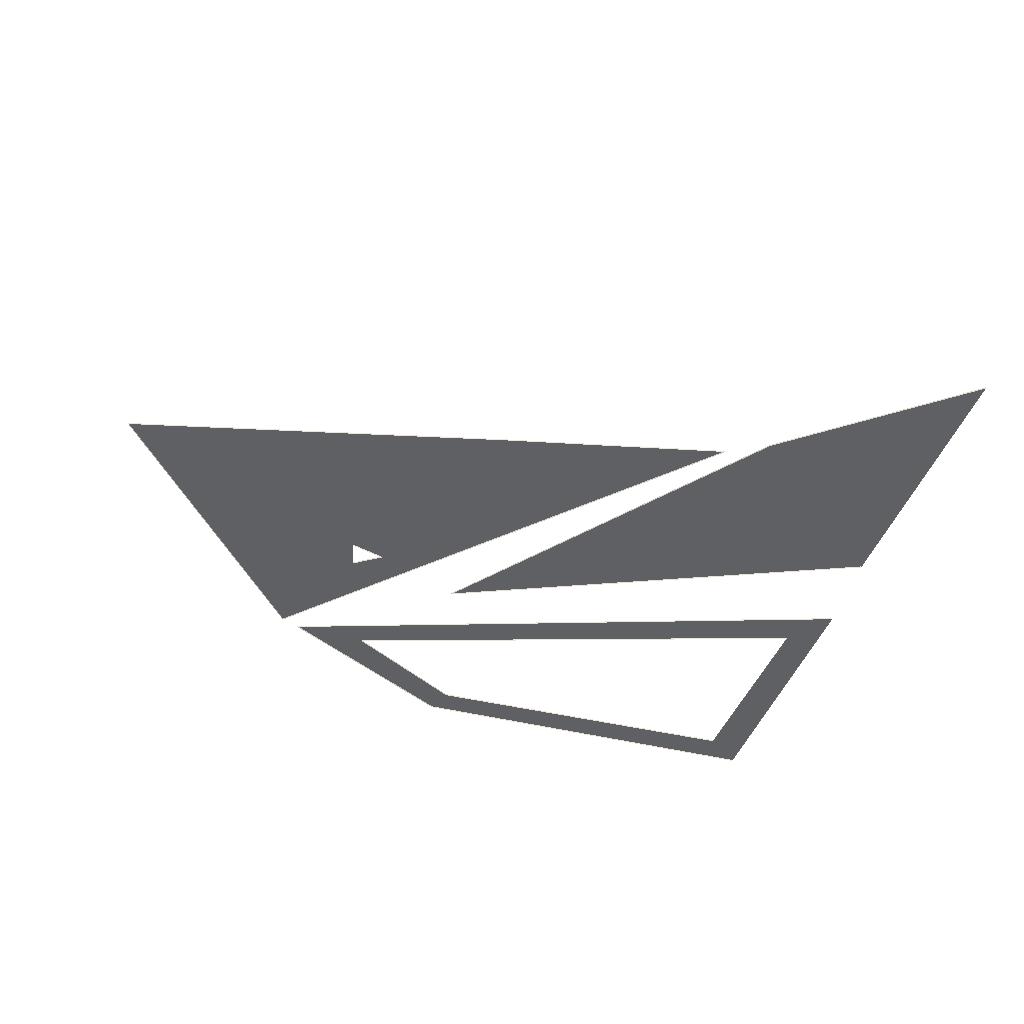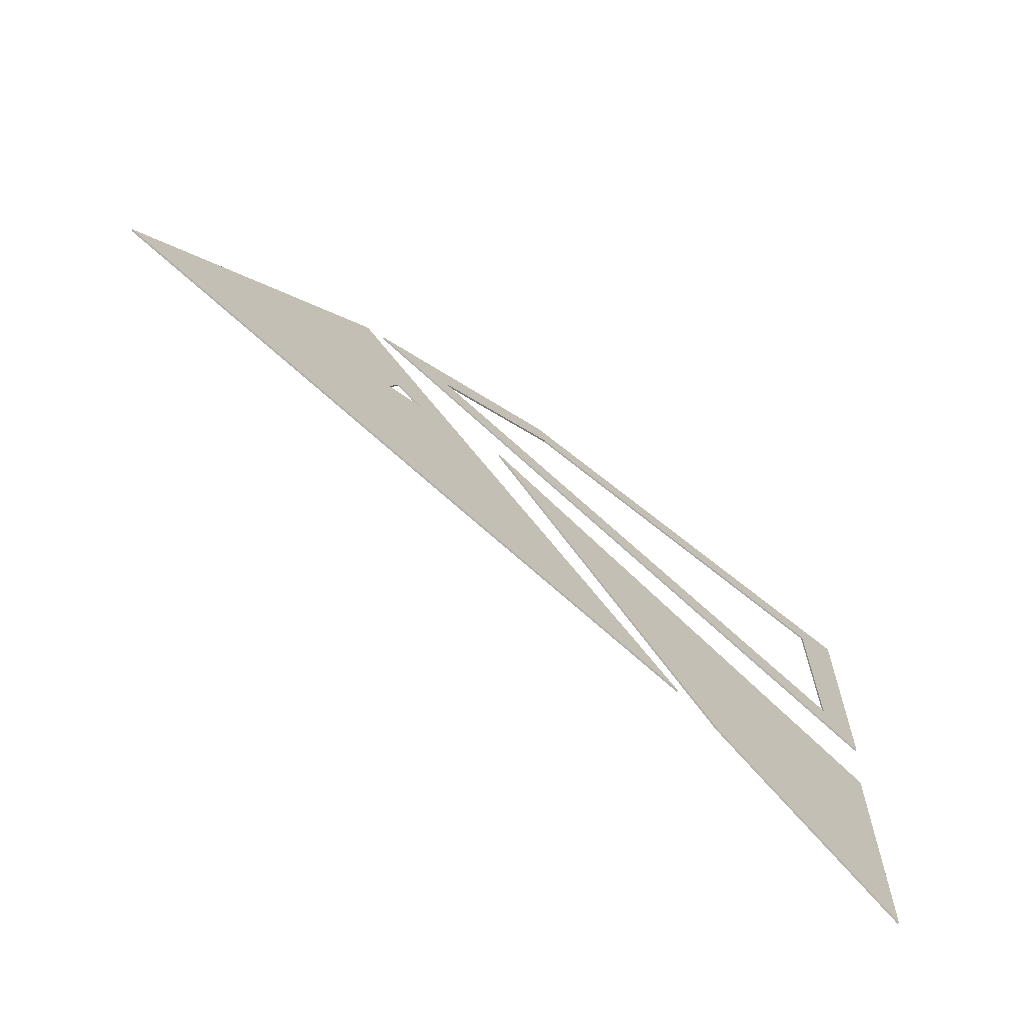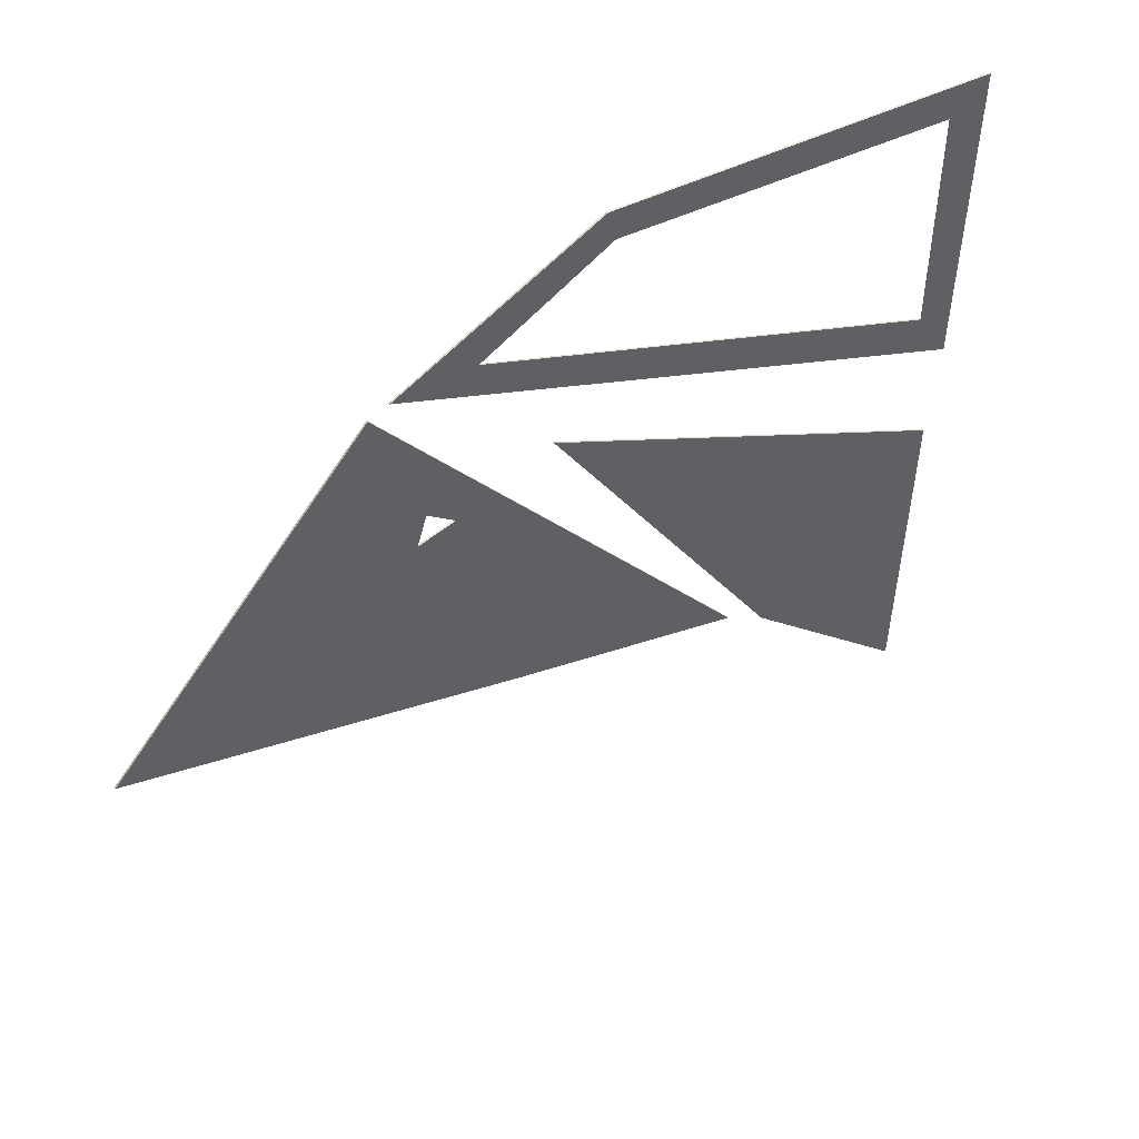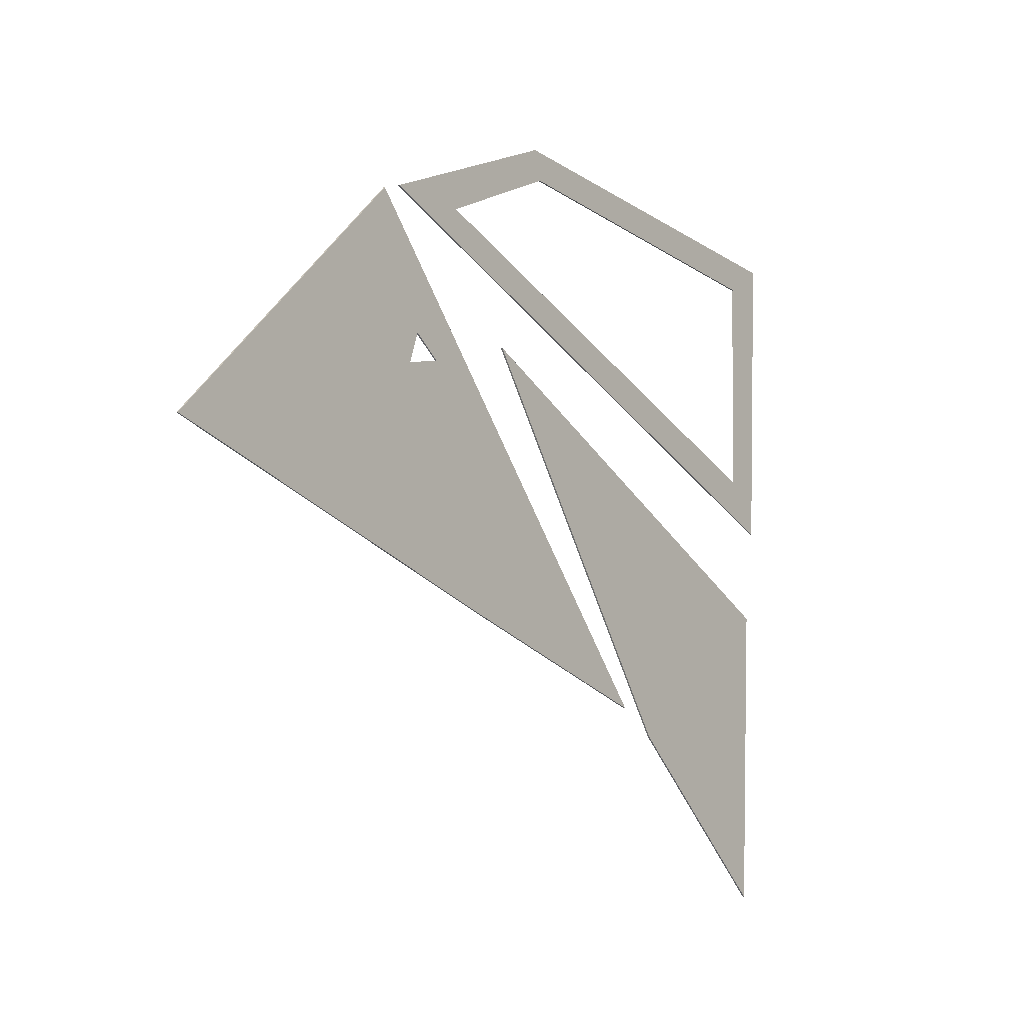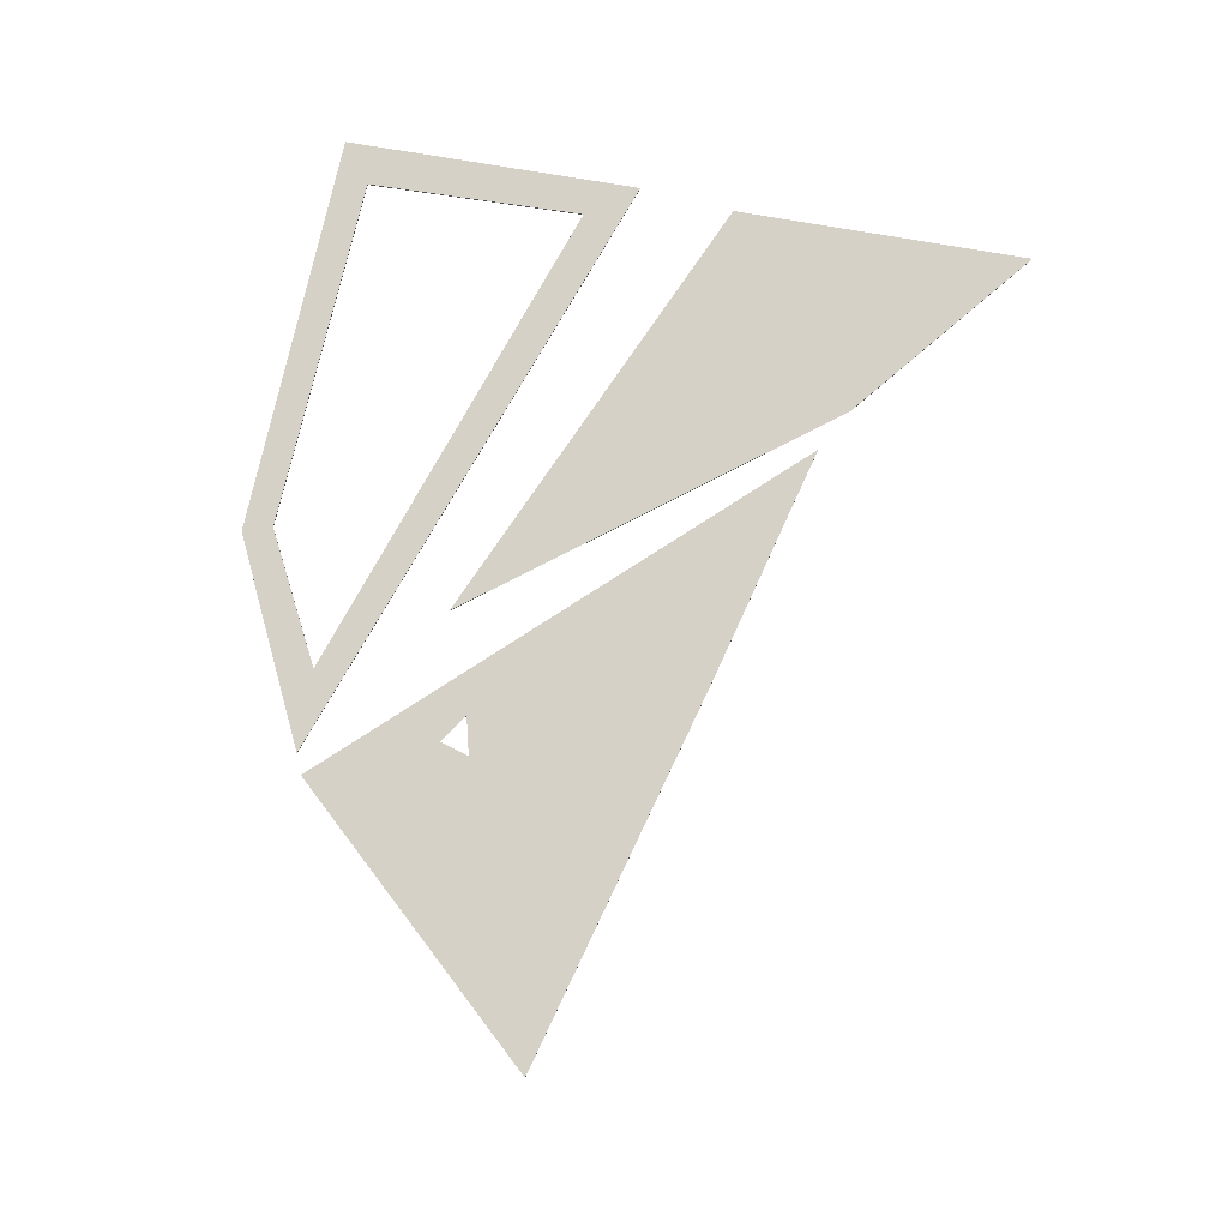
<metadata>
{"format":"obj","ext":"obj","renderer":"f3d","projection":"perspective","resolution":1024,"background":"white","views":[{"elev":-44.8,"azim":158.2,"up":"+Y"},{"elev":-72.2,"azim":143.0,"up":"+Z"},{"elev":45.5,"azim":143.0,"up":"+Z"},{"elev":-8.6,"azim":127.6,"up":"+Z"},{"elev":79.2,"azim":97.0,"up":"+Y"}]}
</metadata>
<code>
o polygons_1/0/0_CHUNK_MESH_mesh_geometry
v -0.4566 0.0009392 -0.4138
v -0.4718 0.0009392 -0.07646
v -0.2571 0.0009392 -0.2305
v -0.2571 0.0009392 -0.2305
v -0.4718 0.0009392 -0.07646
v 0.01844 0.0009392 0.1773
v -0.2571 0.0009392 -0.2305
v 0.01844 0.0009392 0.1773
v -0.2571 -0.0009392 -0.2305
v -0.2571 -0.0009392 -0.2305
v 0.01844 0.0009392 0.1773
v 0.01844 -0.0009392 0.1773
v 0.01844 0.0009392 0.1773
v -0.4718 0.0009392 -0.07646
v 0.01844 -0.0009392 0.1773
v 0.01844 -0.0009392 0.1773
v -0.4718 0.0009392 -0.07646
v -0.4718 -0.0009392 -0.07646
v -0.4718 0.0009392 -0.07646
v -0.4566 0.0009392 -0.4138
v -0.4718 -0.0009392 -0.07646
v -0.4718 -0.0009392 -0.07646
v -0.4566 0.0009392 -0.4138
v -0.4566 -0.0009392 -0.4138
v -0.4566 0.0009392 -0.4138
v -0.2571 0.0009392 -0.2305
v -0.4566 -0.0009392 -0.4138
v -0.4566 -0.0009392 -0.4138
v -0.2571 0.0009392 -0.2305
v -0.2571 -0.0009392 -0.2305
v -0.4475 0.0009392 0.08918
v -0.4859 0.0009392 0.02983
v -0.5 0.0009392 0.3661
v -0.4859 0.0009392 0.02983
v -0.4475 0.0009392 0.08918
v 0.09892 0.0009392 0.3139
v -0.4859 0.0009392 0.02983
v 0.09892 0.0009392 0.3139
v 0.192 0.0009392 0.3183
v 0.192 0.0009392 0.3183
v 0.09892 0.0009392 0.3139
v -0.04121 0.0009392 0.4138
v 0.09892 0.0009392 0.3139
v -0.05011 0.0009392 0.3805
v -0.04121 0.0009392 0.4138
v -0.05011 0.0009392 0.3805
v -0.4532 0.0009392 0.3342
v -0.04121 0.0009392 0.4138
v -0.04121 0.0009392 0.4138
v -0.4532 0.0009392 0.3342
v -0.5 0.0009392 0.3661
v -0.4475 0.0009392 0.08918
v -0.5 0.0009392 0.3661
v -0.4532 0.0009392 0.3342
v -0.4859 0.0009392 0.02983
v 0.192 0.0009392 0.3183
v -0.4859 -0.0009392 0.02983
v -0.4859 -0.0009392 0.02983
v 0.192 0.0009392 0.3183
v 0.192 -0.0009392 0.3183
v 0.192 0.0009392 0.3183
v -0.04121 0.0009392 0.4138
v 0.192 -0.0009392 0.3183
v 0.192 -0.0009392 0.3183
v -0.04121 0.0009392 0.4138
v -0.04121 -0.0009392 0.4138
v -0.04121 0.0009392 0.4138
v -0.5 0.0009392 0.3661
v -0.04121 -0.0009392 0.4138
v -0.04121 -0.0009392 0.4138
v -0.5 0.0009392 0.3661
v -0.5 -0.0009392 0.3661
v -0.5 0.0009392 0.3661
v -0.4859 0.0009392 0.02983
v -0.5 -0.0009392 0.3661
v -0.5 -0.0009392 0.3661
v -0.4859 0.0009392 0.02983
v -0.4859 -0.0009392 0.02983
v -0.4475 0.0009392 0.08918
v -0.4532 0.0009392 0.3342
v -0.4475 -0.0009392 0.08918
v -0.4475 -0.0009392 0.08918
v -0.4532 0.0009392 0.3342
v -0.4532 -0.0009392 0.3342
v -0.4532 0.0009392 0.3342
v -0.05011 0.0009392 0.3805
v -0.4532 -0.0009392 0.3342
v -0.4532 -0.0009392 0.3342
v -0.05011 0.0009392 0.3805
v -0.05011 -0.0009392 0.3805
v -0.05011 0.0009392 0.3805
v 0.09892 0.0009392 0.3139
v -0.05011 -0.0009392 0.3805
v -0.05011 -0.0009392 0.3805
v 0.09892 0.0009392 0.3139
v 0.09892 -0.0009392 0.3139
v 0.09892 0.0009392 0.3139
v -0.4475 0.0009392 0.08918
v 0.09892 -0.0009392 0.3139
v 0.09892 -0.0009392 0.3139
v -0.4475 0.0009392 0.08918
v -0.4475 -0.0009392 0.08918
v 0.05965 0.0009392 -0.1144
v -0.2093 0.0009392 -0.2001
v 0.1294 0.0009392 0.1434
v 0.05965 0.0009392 -0.1144
v 0.1294 0.0009392 0.1434
v 0.1723 0.0009392 0.1355
v 0.05965 0.0009392 -0.1144
v 0.1723 0.0009392 0.1355
v 0.5 0.0009392 0.032
v 0.1723 0.0009392 0.1355
v 0.2148 0.0009392 0.3107
v 0.5 0.0009392 0.032
v 0.1723 0.0009392 0.1355
v 0.161 0.0009392 0.1682
v 0.2148 0.0009392 0.3107
v 0.161 0.0009392 0.1682
v 0.1294 0.0009392 0.1434
v 0.2148 0.0009392 0.3107
v 0.2148 0.0009392 0.3107
v 0.1294 0.0009392 0.1434
v -0.2093 0.0009392 -0.2001
v 0.05965 0.0009392 -0.1144
v 0.5 0.0009392 0.032
v 0.05965 -0.0009392 -0.1144
v 0.05965 -0.0009392 -0.1144
v 0.5 0.0009392 0.032
v 0.5 -0.0009392 0.032
v 0.5 0.0009392 0.032
v 0.2148 0.0009392 0.3107
v 0.5 -0.0009392 0.032
v 0.5 -0.0009392 0.032
v 0.2148 0.0009392 0.3107
v 0.2148 -0.0009392 0.3107
v 0.2148 0.0009392 0.3107
v -0.2093 0.0009392 -0.2001
v 0.2148 -0.0009392 0.3107
v 0.2148 -0.0009392 0.3107
v -0.2093 0.0009392 -0.2001
v -0.2093 -0.0009392 -0.2001
v -0.2093 0.0009392 -0.2001
v 0.05965 0.0009392 -0.1144
v -0.2093 -0.0009392 -0.2001
v -0.2093 -0.0009392 -0.2001
v 0.05965 0.0009392 -0.1144
v 0.05965 -0.0009392 -0.1144
v 0.1723 0.0009392 0.1355
v 0.1294 0.0009392 0.1434
v 0.1723 -0.0009392 0.1355
v 0.1723 -0.0009392 0.1355
v 0.1294 0.0009392 0.1434
v 0.1294 -0.0009392 0.1434
v 0.1294 0.0009392 0.1434
v 0.161 0.0009392 0.1682
v 0.1294 -0.0009392 0.1434
v 0.1294 -0.0009392 0.1434
v 0.161 0.0009392 0.1682
v 0.161 -0.0009392 0.1682
v 0.161 0.0009392 0.1682
v 0.1723 0.0009392 0.1355
v 0.161 -0.0009392 0.1682
v 0.161 -0.0009392 0.1682
v 0.1723 0.0009392 0.1355
v 0.1723 -0.0009392 0.1355
f -165 -164 -163
f -162 -161 -160
f -159 -158 -157
f -156 -155 -154
f -153 -152 -151
f -150 -149 -148
f -147 -146 -145
f -144 -143 -142
f -141 -140 -139
f -138 -137 -136
f -135 -134 -133
f -132 -131 -130
f -129 -128 -127
f -126 -125 -124
f -123 -122 -121
f -120 -119 -118
f -117 -116 -115
f -114 -113 -112
f -111 -110 -109
f -108 -107 -106
f -105 -104 -103
f -102 -101 -100
f -99 -98 -97
f -96 -95 -94
f -93 -92 -91
f -90 -89 -88
f -87 -86 -85
f -84 -83 -82
f -81 -80 -79
f -78 -77 -76
f -75 -74 -73
f -72 -71 -70
f -69 -68 -67
f -66 -65 -64
f -63 -62 -61
f -60 -59 -58
f -57 -56 -55
f -54 -53 -52
f -51 -50 -49
f -48 -47 -46
f -45 -44 -43
f -42 -41 -40
f -39 -38 -37
f -36 -35 -34
f -33 -32 -31
f -30 -29 -28
f -27 -26 -25
f -24 -23 -22
f -21 -20 -19
f -18 -17 -16
f -15 -14 -13
f -12 -11 -10
f -9 -8 -7
f -6 -5 -4
f -3 -2 -1

</code>
